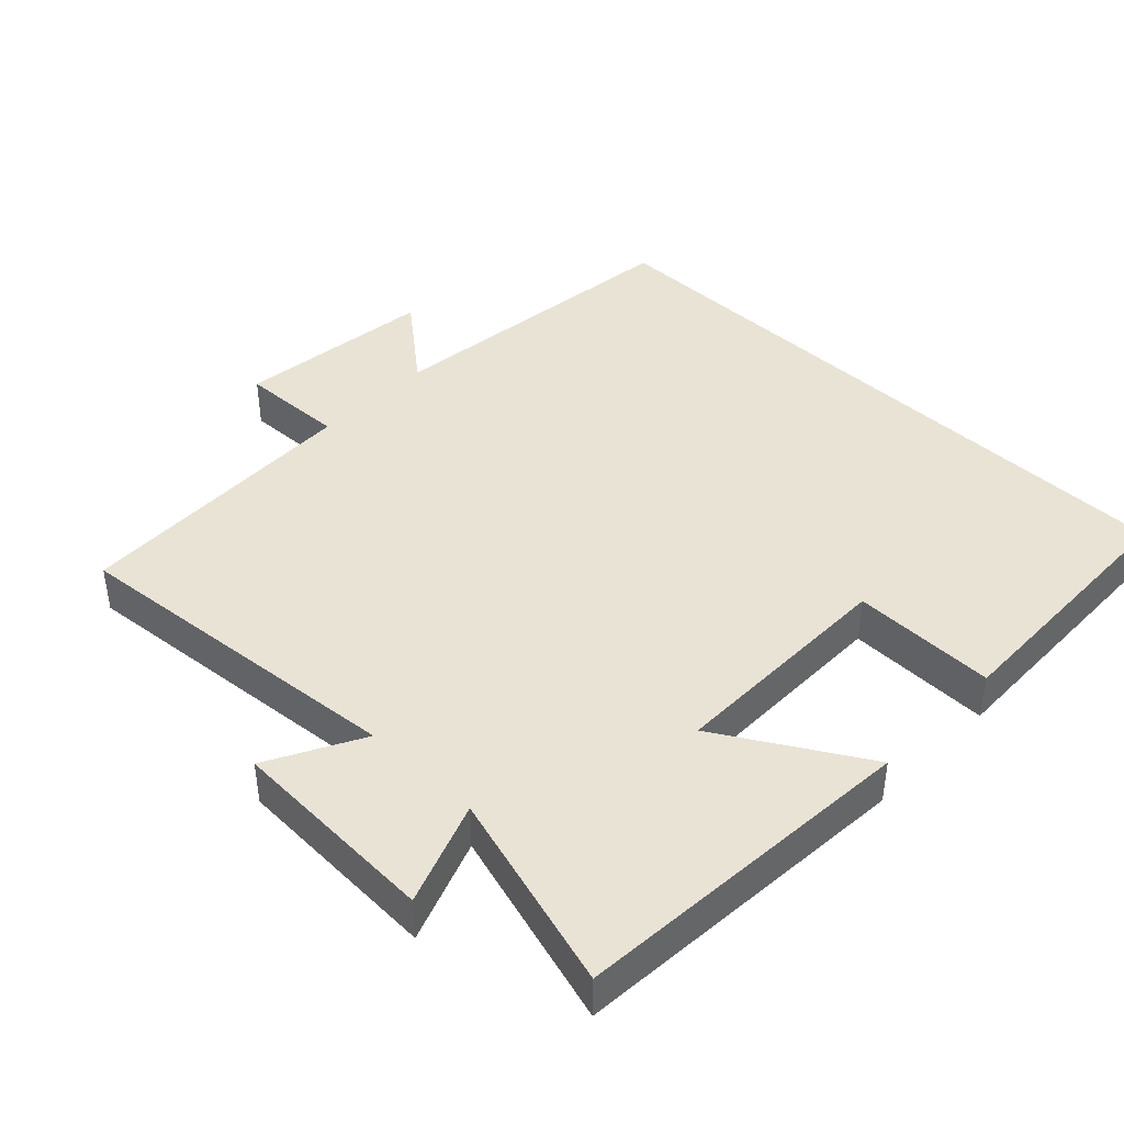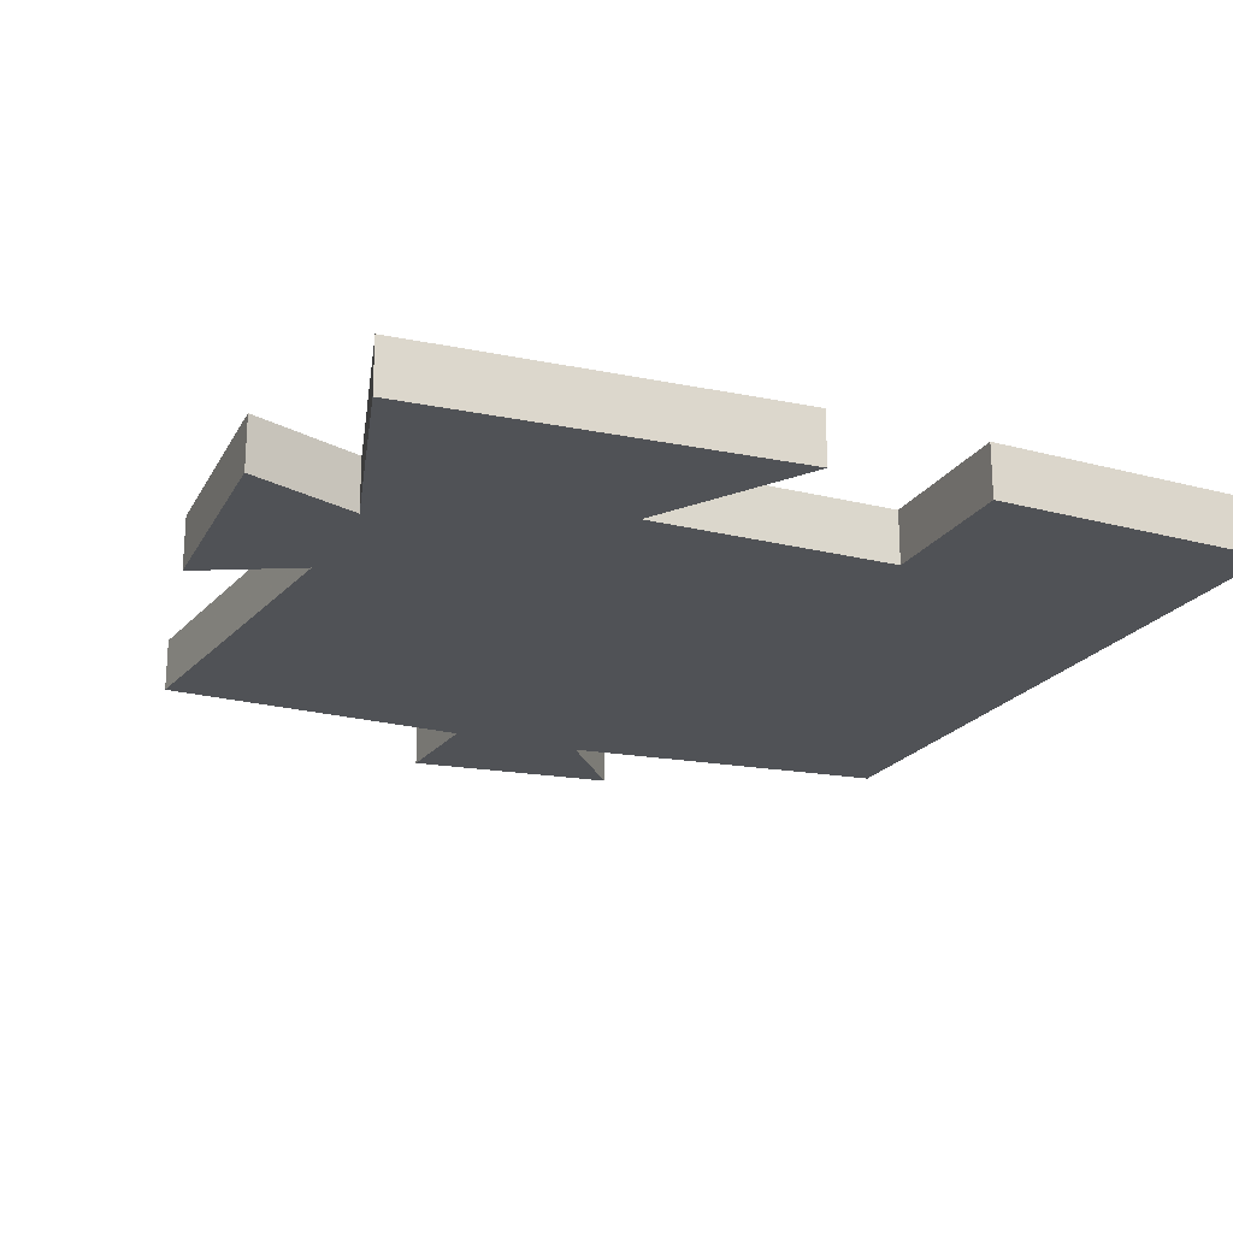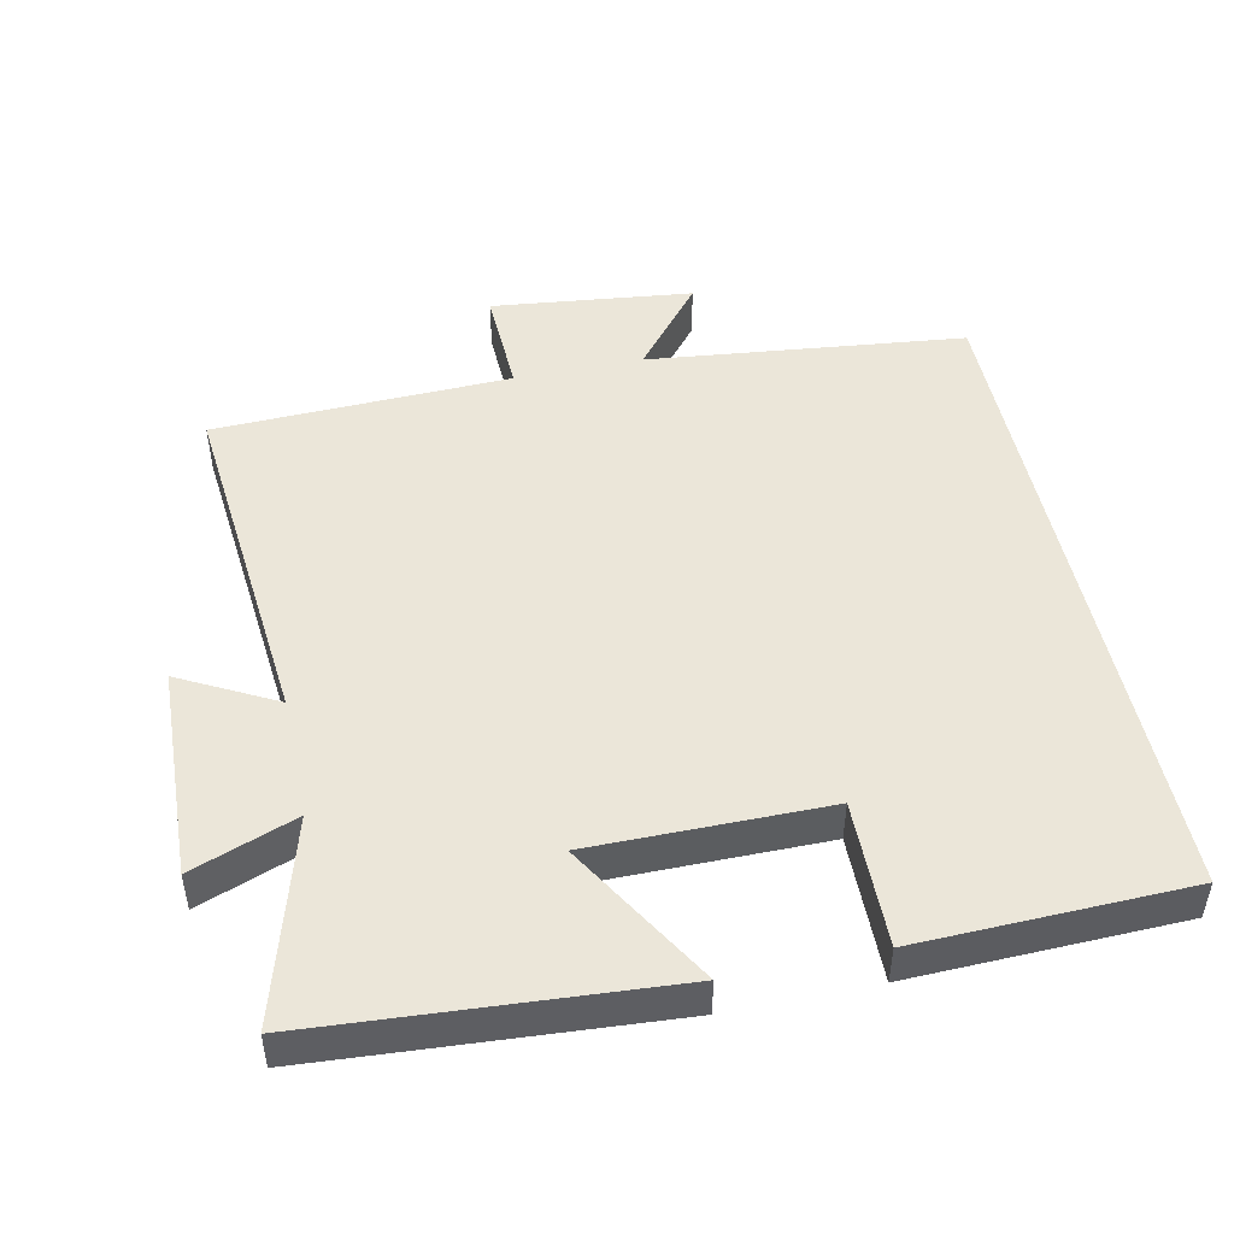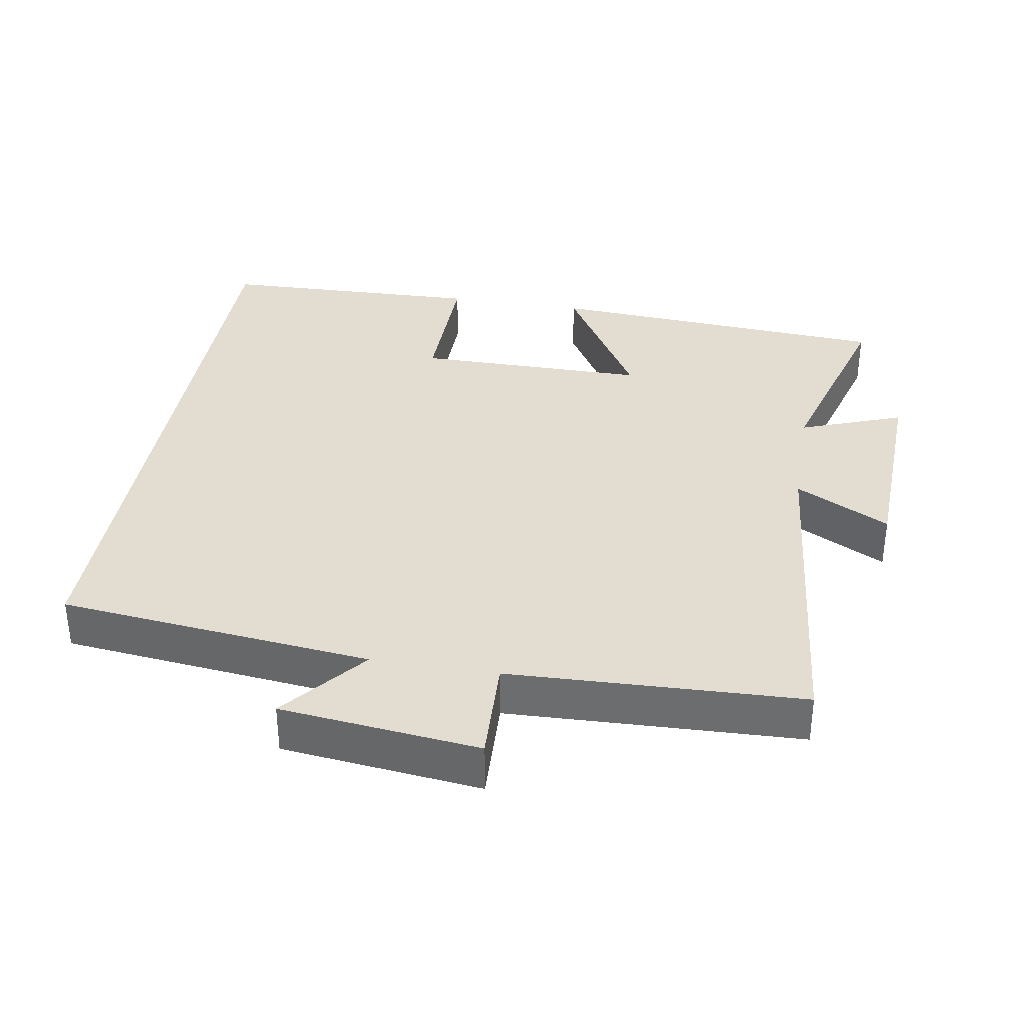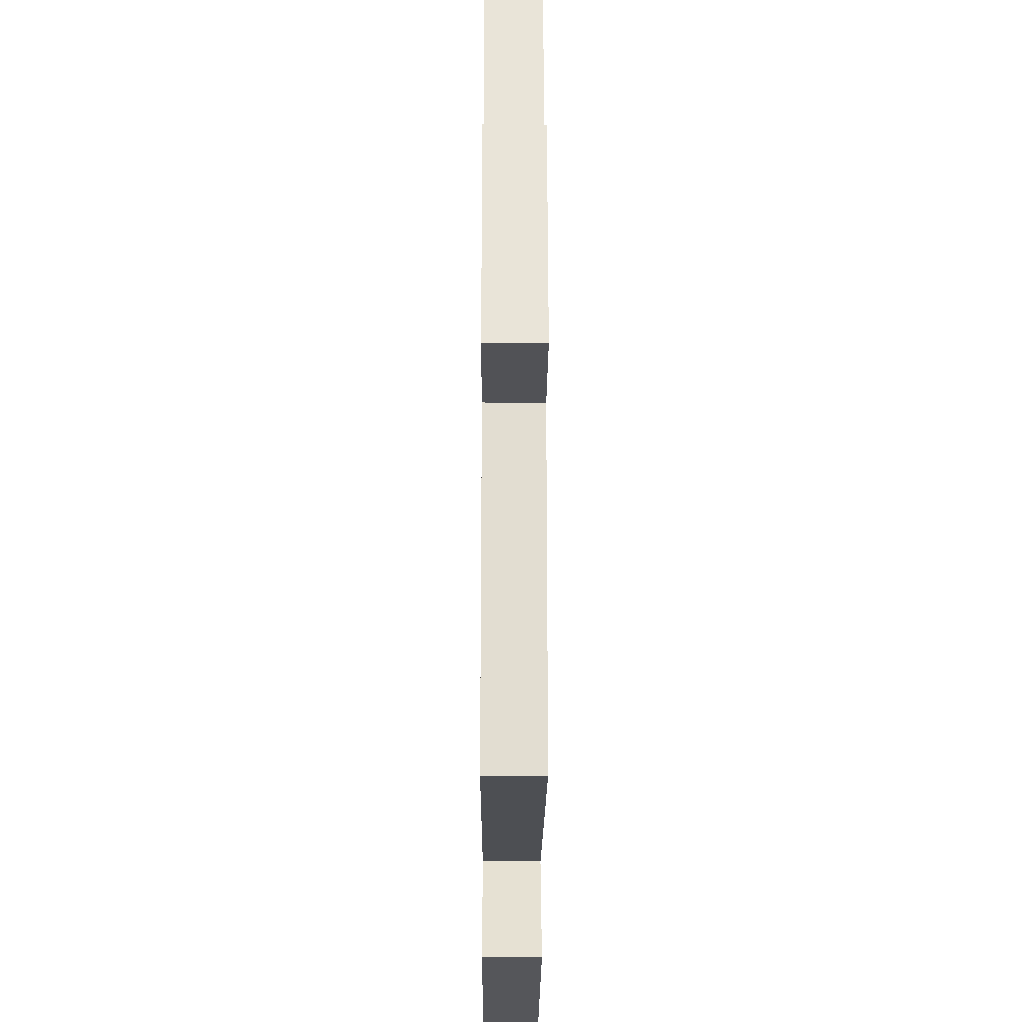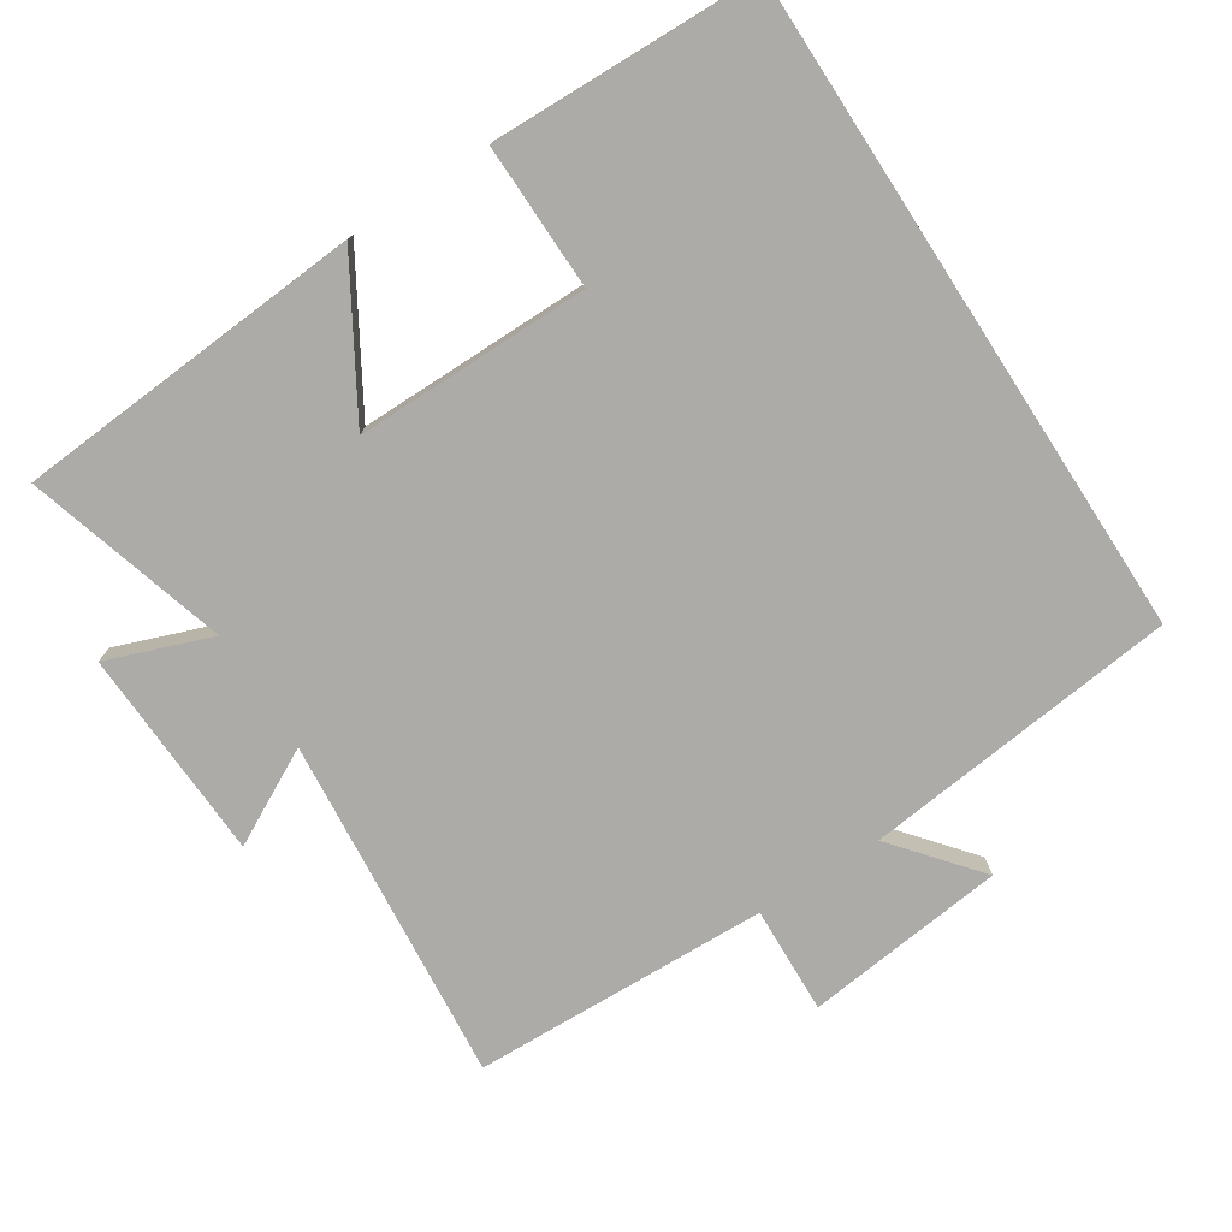
<metadata>
{"format":"obj","ext":"obj","renderer":"f3d","projection":"perspective","resolution":1024,"background":"white","views":[{"elev":42.2,"azim":-135.9,"up":"+Y"},{"elev":-21.0,"azim":-114.1,"up":"+Y"},{"elev":48.4,"azim":-101.9,"up":"+Y"},{"elev":35.1,"azim":99.5,"up":"+Y"},{"elev":-23.5,"azim":89.7,"up":"+Z"},{"elev":-76.2,"azim":-57.0,"up":"+Y"}]}
</metadata>
<code>
v 0.451 0.07 0.5
v 0.5 0.07 0.052
v 0.62 0.07 0.15
v 0.652 0.07 -0.134
v 0.5 0.07 -0.128
v 0.485 0.07 -0.547
v -0.007 0.07 -0.5
v 0.064 0.07 -0.635
v -0.236 0.07 -0.647
v -0.181 0.07 -0.5
v -0.466 0.07 -0.582
v -0.5 0.07 -0.086
v -0.294 0.07 -0.209
v -0.294 0.07 0.123
v -0.5 0.07 0.12
v -0.489 0.07 0.5
v 0.451 0 0.5
v 0.5 0 0.052
v 0.62 0 0.15
v 0.652 0 -0.134
v 0.5 0 -0.128
v 0.485 0 -0.547
v -0.007 0 -0.5
v 0.064 0 -0.635
v -0.236 0 -0.647
v -0.181 0 -0.5
v -0.466 0 -0.582
v -0.5 0 -0.086
v -0.294 0 -0.209
v -0.294 0 0.123
v -0.5 0 0.12
v -0.489 0 0.5
f 14 15 16 1
f 13 14 1 2
f 10 11 12 13
f 10 13 2
f 7 8 9 10
f 7 10 2
f 5 6 7 2
f 2 3 4 5
f 17 32 31 30
f 18 17 30 29
f 29 28 27 26
f 18 29 26
f 26 25 24 23
f 18 26 23
f 18 23 22 21
f 21 20 19 18
f 1 17 18 2
f 2 18 19 3
f 3 19 20 4
f 4 20 21 5
f 5 21 22 6
f 6 22 23 7
f 7 23 24 8
f 8 24 25 9
f 9 25 26 10
f 10 26 27 11
f 11 27 28 12
f 12 28 29 13
f 13 29 30 14
f 14 30 31 15
f 15 31 32 16
f 16 32 17 1

</code>
